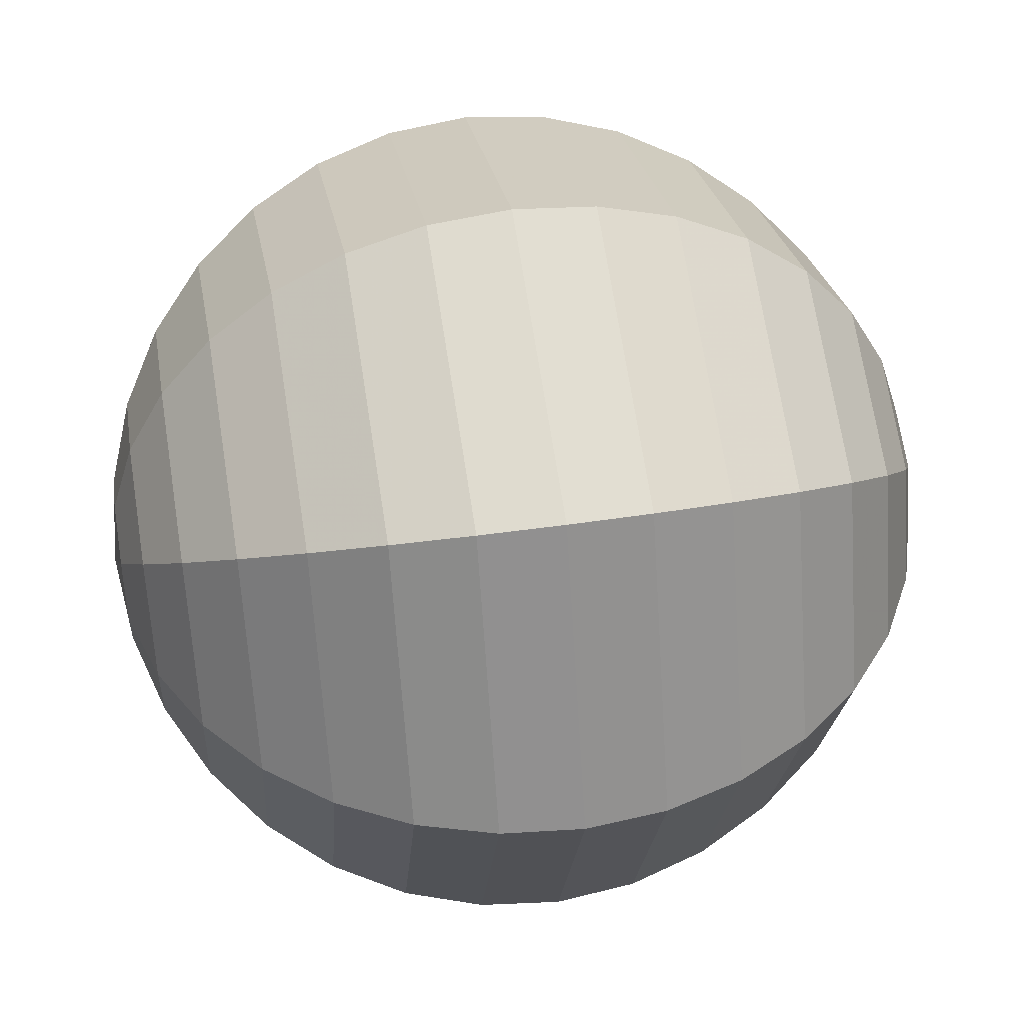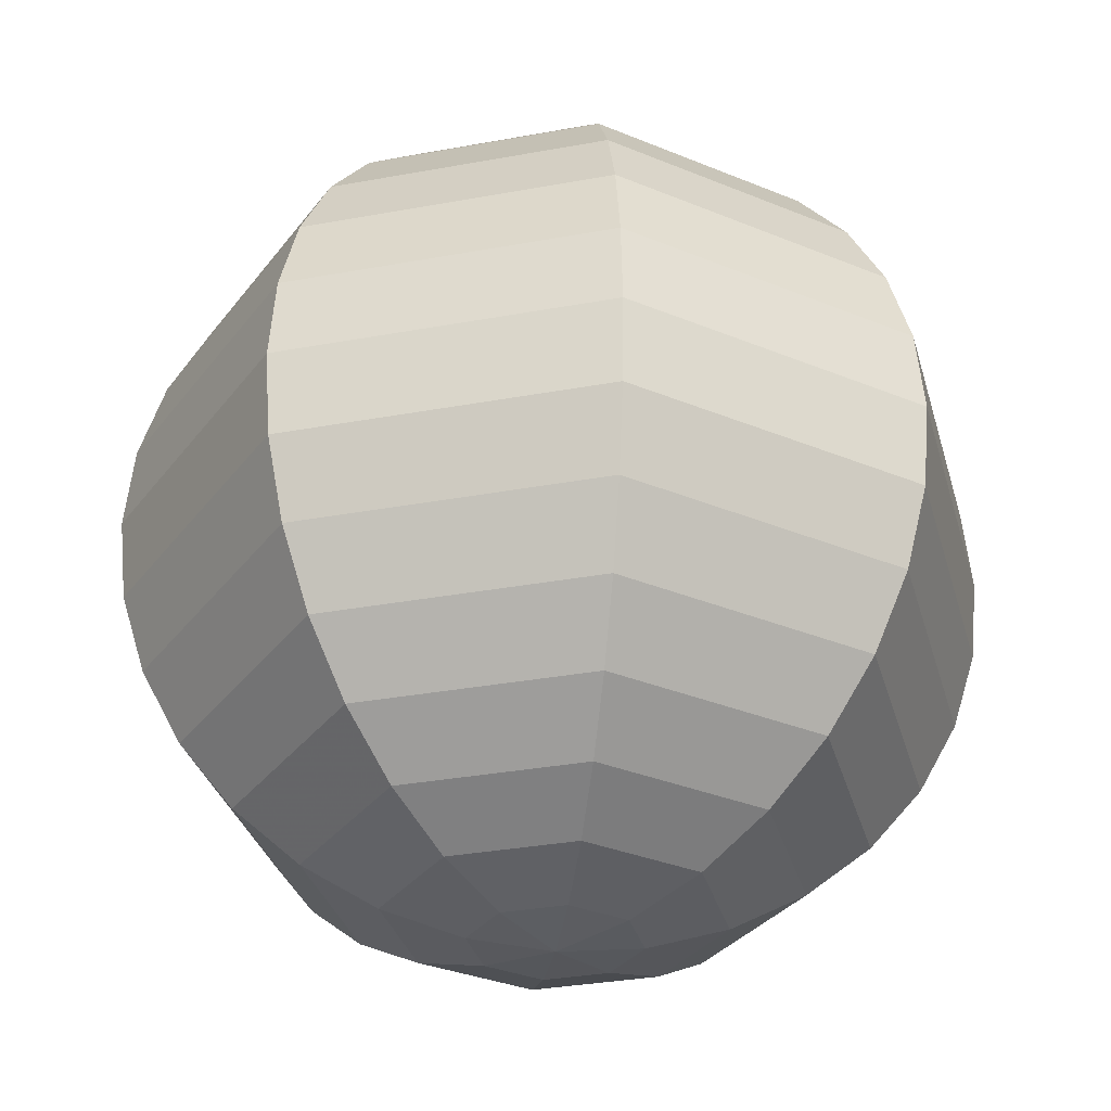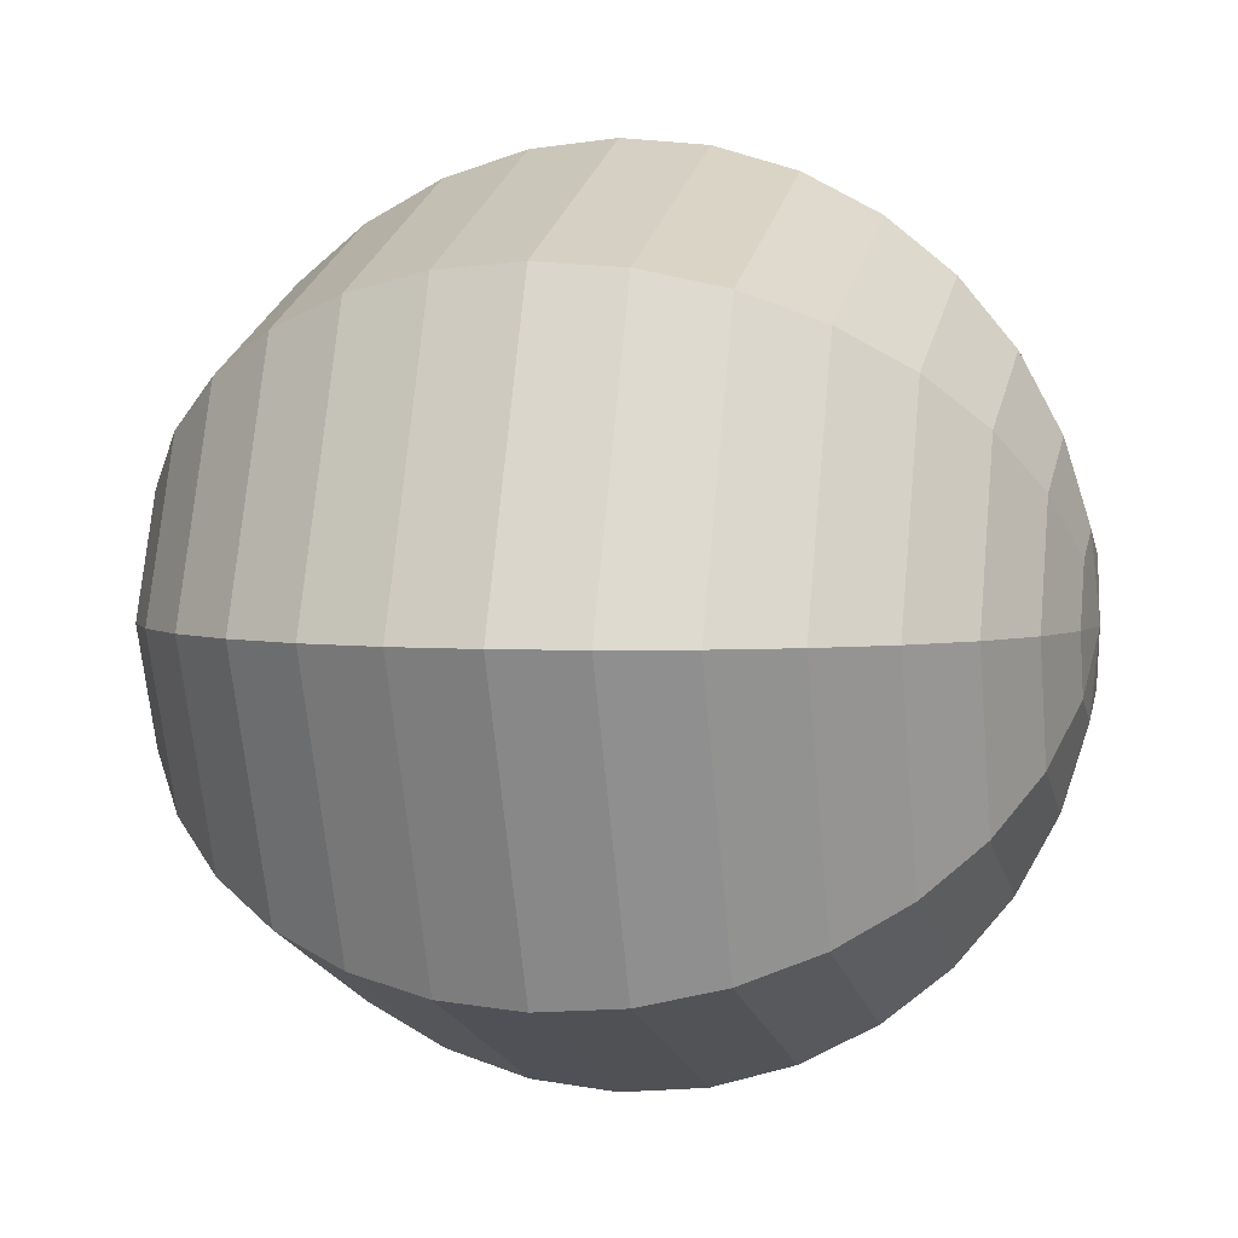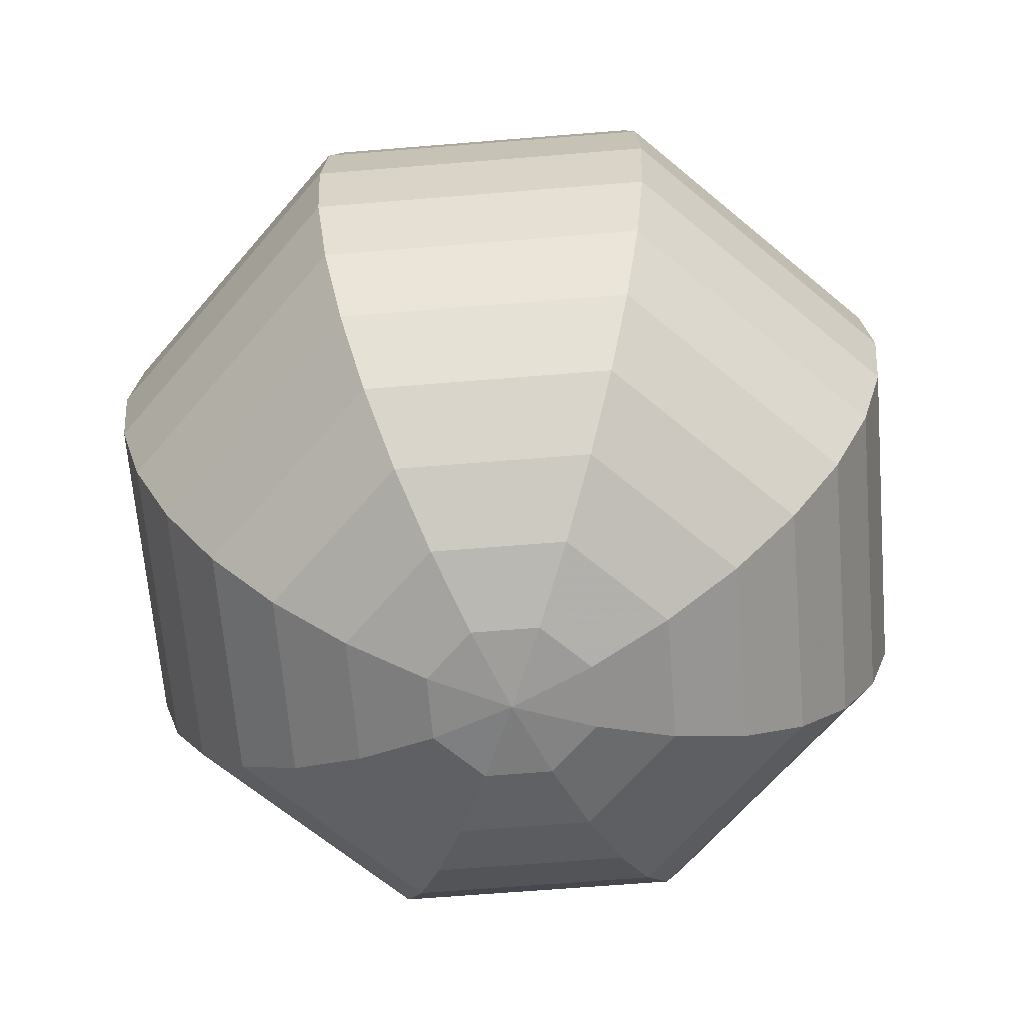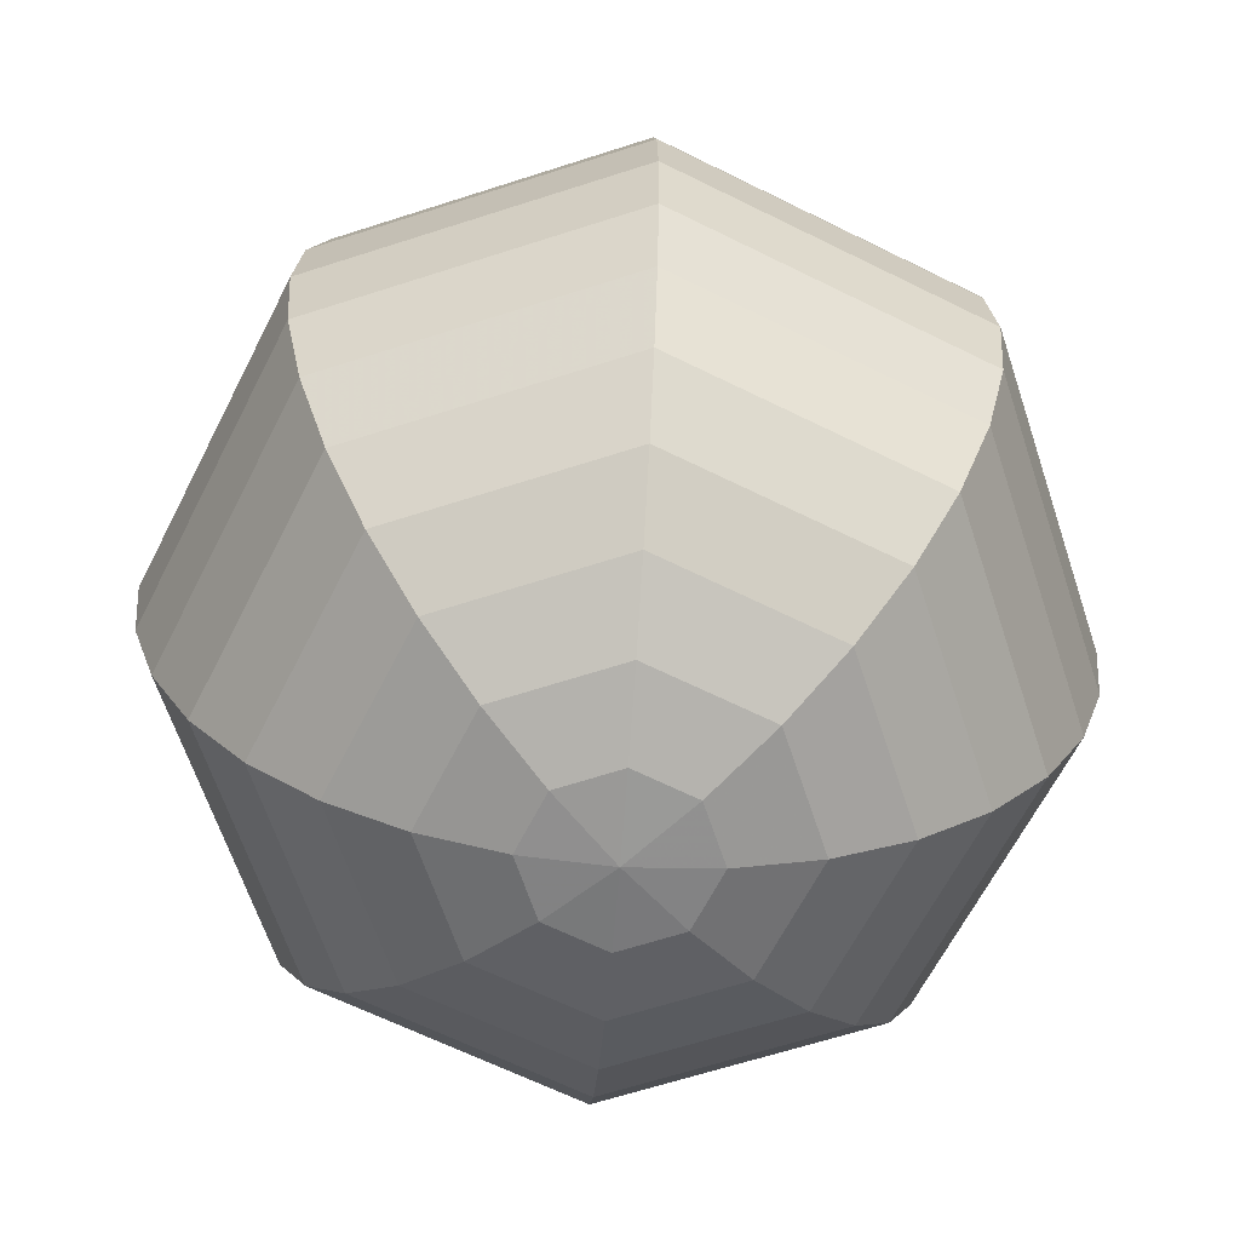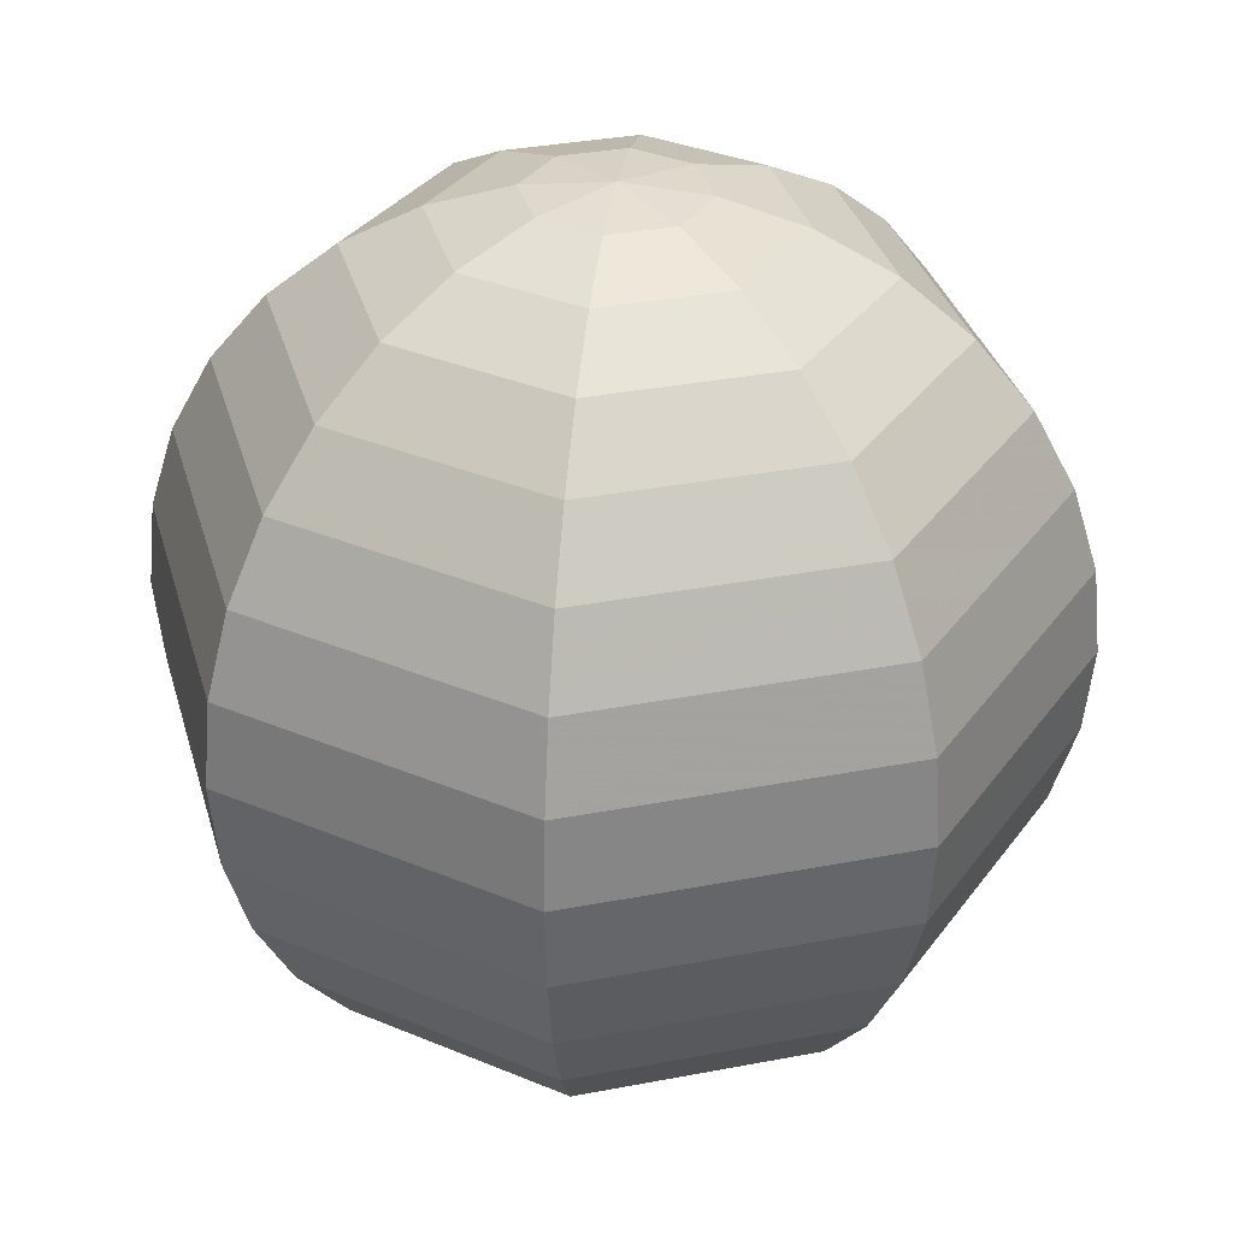
<metadata>
{"format":"obj","ext":"obj","renderer":"f3d","projection":"perspective","resolution":1024,"background":"white","views":[{"elev":47.0,"azim":80.4,"up":"+Y"},{"elev":-32.0,"azim":127.1,"up":"+Z"},{"elev":3.2,"azim":104.0,"up":"+Y"},{"elev":-64.8,"azim":72.2,"up":"+Z"},{"elev":-63.5,"azim":-4.3,"up":"+Z"},{"elev":33.2,"azim":-127.4,"up":"+Z"}]}
</metadata>
<code>
o 球体.002_球体.005
v 0 -0.7012 -0.2452
v 0.03449 -0.7155 0.2452
v 0.06765 -0.6824 0.231
v 0.09821 -0.6518 0.2079
v 0.125 -0.625 0.1768
v 0.147 -0.603 0.1389
v 0.1633 -0.5867 0.09567
v 0.1734 -0.5766 0.04877
v 0.1768 -0.5732 0
v 0.1734 -0.5766 -0.04877
v 0.1633 -0.5867 -0.09567
v 0.147 -0.603 -0.1389
v 0.125 -0.625 -0.1768
v 0.09821 -0.6518 -0.2079
v 0.06765 -0.6824 -0.231
v 0.03449 -0.7155 -0.2452
v 0.04877 -0.75 0.2452
v 0.09567 -0.75 0.231
v 0.1389 -0.75 0.2079
v 0.1768 -0.75 0.1768
v 0.2079 -0.75 0.1389
v 0.231 -0.75 0.09567
v 0.2452 -0.75 0.04877
v 0.25 -0.75 0
v 0.2452 -0.75 -0.04877
v 0.231 -0.75 -0.09567
v 0.2079 -0.75 -0.1389
v 0.1768 -0.75 -0.1768
v 0.1389 -0.75 -0.2079
v 0.09567 -0.75 -0.231
v 0.04877 -0.75 -0.2452
v 0.03449 -0.7845 0.2452
v 0.06765 -0.8176 0.231
v 0.09821 -0.8482 0.2079
v 0.125 -0.875 0.1768
v 0.147 -0.897 0.1389
v 0.1633 -0.9133 0.09567
v 0.1734 -0.9234 0.04877
v 0.1768 -0.9268 0
v 0.1734 -0.9234 -0.04877
v 0.1633 -0.9133 -0.09567
v 0.147 -0.897 -0.1389
v 0.125 -0.875 -0.1768
v 0.09821 -0.8482 -0.2079
v 0.06765 -0.8176 -0.231
v 0.03449 -0.7845 -0.2452
v 0 -0.7988 0.2452
v -0 -0.8457 0.231
v 0 -0.8889 0.2079
v -0 -0.9268 0.1768
v -0 -0.9579 0.1389
v -0 -0.981 0.09567
v -0 -0.9952 0.04877
v -0 -1 0
v -0 -0.9952 -0.04877
v -0 -0.981 -0.09567
v -0 -0.9579 -0.1389
v -0 -0.9268 -0.1768
v 0 -0.8889 -0.2079
v 0 -0.8457 -0.231
v 0 -0.7988 -0.2452
v 0 -0.75 -0.25
v -0 -0.75 0.25
v -0.03449 -0.7845 0.2452
v -0.06765 -0.8176 0.231
v -0.09821 -0.8482 0.2079
v -0.125 -0.875 0.1768
v -0.147 -0.897 0.1389
v -0.1633 -0.9133 0.09567
v -0.1734 -0.9234 0.04877
v -0.1768 -0.9268 0
v -0.1734 -0.9234 -0.04877
v -0.1633 -0.9133 -0.09567
v -0.147 -0.897 -0.1389
v -0.125 -0.875 -0.1768
v -0.09821 -0.8482 -0.2079
v -0.06765 -0.8176 -0.231
v -0.03449 -0.7845 -0.2452
v -0.04877 -0.75 0.2452
v -0.09567 -0.75 0.231
v -0.1389 -0.75 0.2079
v -0.1768 -0.75 0.1768
v -0.2079 -0.75 0.1389
v -0.231 -0.75 0.09567
v -0.2452 -0.75 0.04877
v -0.25 -0.75 0
v -0.2452 -0.75 -0.04877
v -0.231 -0.75 -0.09567
v -0.2079 -0.75 -0.1389
v -0.1768 -0.75 -0.1768
v -0.1389 -0.75 -0.2079
v -0.09567 -0.75 -0.231
v -0.04877 -0.75 -0.2452
v -0.03449 -0.7155 0.2452
v -0.06765 -0.6824 0.231
v -0.09821 -0.6518 0.2079
v -0.125 -0.625 0.1768
v -0.147 -0.603 0.1389
v -0.1633 -0.5867 0.09567
v -0.1734 -0.5766 0.04877
v -0.1768 -0.5732 0
v -0.1734 -0.5766 -0.04877
v -0.1633 -0.5867 -0.09567
v -0.147 -0.603 -0.1389
v -0.125 -0.625 -0.1768
v -0.09821 -0.6518 -0.2079
v -0.06765 -0.6824 -0.231
v -0.03449 -0.7155 -0.2452
v 0 -0.7012 0.2452
v -0 -0.6543 0.231
v -0 -0.6111 0.2079
v -0 -0.5732 0.1768
v -0 -0.5421 0.1389
v -0 -0.519 0.09567
v -0 -0.5048 0.04877
v -0 -0.5 0
v -0 -0.5048 -0.04877
v -0 -0.519 -0.09567
v -0 -0.5421 -0.1389
v -0 -0.5732 -0.1768
v -0 -0.6111 -0.2079
v -0 -0.6543 -0.231
f 110 4 111
f 119 11 12
f 112 4 5
f 119 13 120
f 113 5 6
f 120 14 121
f 113 7 114
f 121 15 122
f 115 7 8
f 122 16 1
f 115 9 116
f 109 63 2
f 62 1 16
f 117 9 10
f 110 2 3
f 117 11 118
f 9 25 10
f 2 18 3
f 11 25 26
f 3 19 4
f 11 27 12
f 4 20 5
f 12 28 13
f 6 20 21
f 14 28 29
f 6 22 7
f 14 30 15
f 7 23 8
f 15 31 16
f 9 23 24
f 2 63 17
f 62 16 31
f 29 43 44
f 22 36 37
f 30 44 45
f 22 38 23
f 30 46 31
f 23 39 24
f 17 63 32
f 62 31 46
f 25 39 40
f 17 33 18
f 25 41 26
f 18 34 19
f 26 42 27
f 20 34 35
f 27 43 28
f 21 35 36
f 40 56 41
f 33 49 34
f 41 57 42
f 35 49 50
f 43 57 58
f 35 51 36
f 43 59 44
f 37 51 52
f 45 59 60
f 37 53 38
f 46 60 61
f 38 54 39
f 32 63 47
f 62 46 61
f 39 55 40
f 33 47 48
f 60 76 77
f 52 70 53
f 61 77 78
f 53 71 54
f 47 63 64
f 62 61 78
f 55 71 72
f 47 65 48
f 56 72 73
f 48 66 49
f 56 74 57
f 50 66 67
f 58 74 75
f 50 68 51
f 58 76 59
f 52 68 69
f 65 81 66
f 73 89 74
f 67 81 82
f 75 89 90
f 67 83 68
f 75 91 76
f 69 83 84
f 77 91 92
f 69 85 70
f 78 92 93
f 71 85 86
f 64 63 79
f 62 78 93
f 71 87 72
f 64 80 65
f 72 88 73
f 84 100 85
f 93 107 108
f 85 101 86
f 79 63 94
f 62 93 108
f 87 101 102
f 79 95 80
f 87 103 88
f 80 96 81
f 89 103 104
f 81 97 82
f 89 105 90
f 83 97 98
f 90 106 91
f 83 99 84
f 92 106 107
f 104 118 119
f 97 111 112
f 105 119 120
f 97 113 98
f 105 121 106
f 98 114 99
f 107 121 122
f 100 114 115
f 108 122 1
f 100 116 101
f 94 63 109
f 62 108 1
f 101 117 102
f 94 110 95
f 102 118 103
f 95 111 96
f 110 3 4
f 119 118 11
f 112 111 4
f 119 12 13
f 113 112 5
f 120 13 14
f 113 6 7
f 121 14 15
f 115 114 7
f 122 15 16
f 115 8 9
f 117 116 9
f 110 109 2
f 117 10 11
f 9 24 25
f 2 17 18
f 11 10 25
f 3 18 19
f 11 26 27
f 4 19 20
f 12 27 28
f 6 5 20
f 14 13 28
f 6 21 22
f 14 29 30
f 7 22 23
f 15 30 31
f 9 8 23
f 29 28 43
f 22 21 36
f 30 29 44
f 22 37 38
f 30 45 46
f 23 38 39
f 25 24 39
f 17 32 33
f 25 40 41
f 18 33 34
f 26 41 42
f 20 19 34
f 27 42 43
f 21 20 35
f 40 55 56
f 33 48 49
f 41 56 57
f 35 34 49
f 43 42 57
f 35 50 51
f 43 58 59
f 37 36 51
f 45 44 59
f 37 52 53
f 46 45 60
f 38 53 54
f 39 54 55
f 33 32 47
f 60 59 76
f 52 69 70
f 61 60 77
f 53 70 71
f 55 54 71
f 47 64 65
f 56 55 72
f 48 65 66
f 56 73 74
f 50 49 66
f 58 57 74
f 50 67 68
f 58 75 76
f 52 51 68
f 65 80 81
f 73 88 89
f 67 66 81
f 75 74 89
f 67 82 83
f 75 90 91
f 69 68 83
f 77 76 91
f 69 84 85
f 78 77 92
f 71 70 85
f 71 86 87
f 64 79 80
f 72 87 88
f 84 99 100
f 93 92 107
f 85 100 101
f 87 86 101
f 79 94 95
f 87 102 103
f 80 95 96
f 89 88 103
f 81 96 97
f 89 104 105
f 83 82 97
f 90 105 106
f 83 98 99
f 92 91 106
f 104 103 118
f 97 96 111
f 105 104 119
f 97 112 113
f 105 120 121
f 98 113 114
f 107 106 121
f 100 99 114
f 108 107 122
f 100 115 116
f 101 116 117
f 94 109 110
f 102 117 118
f 95 110 111

</code>
